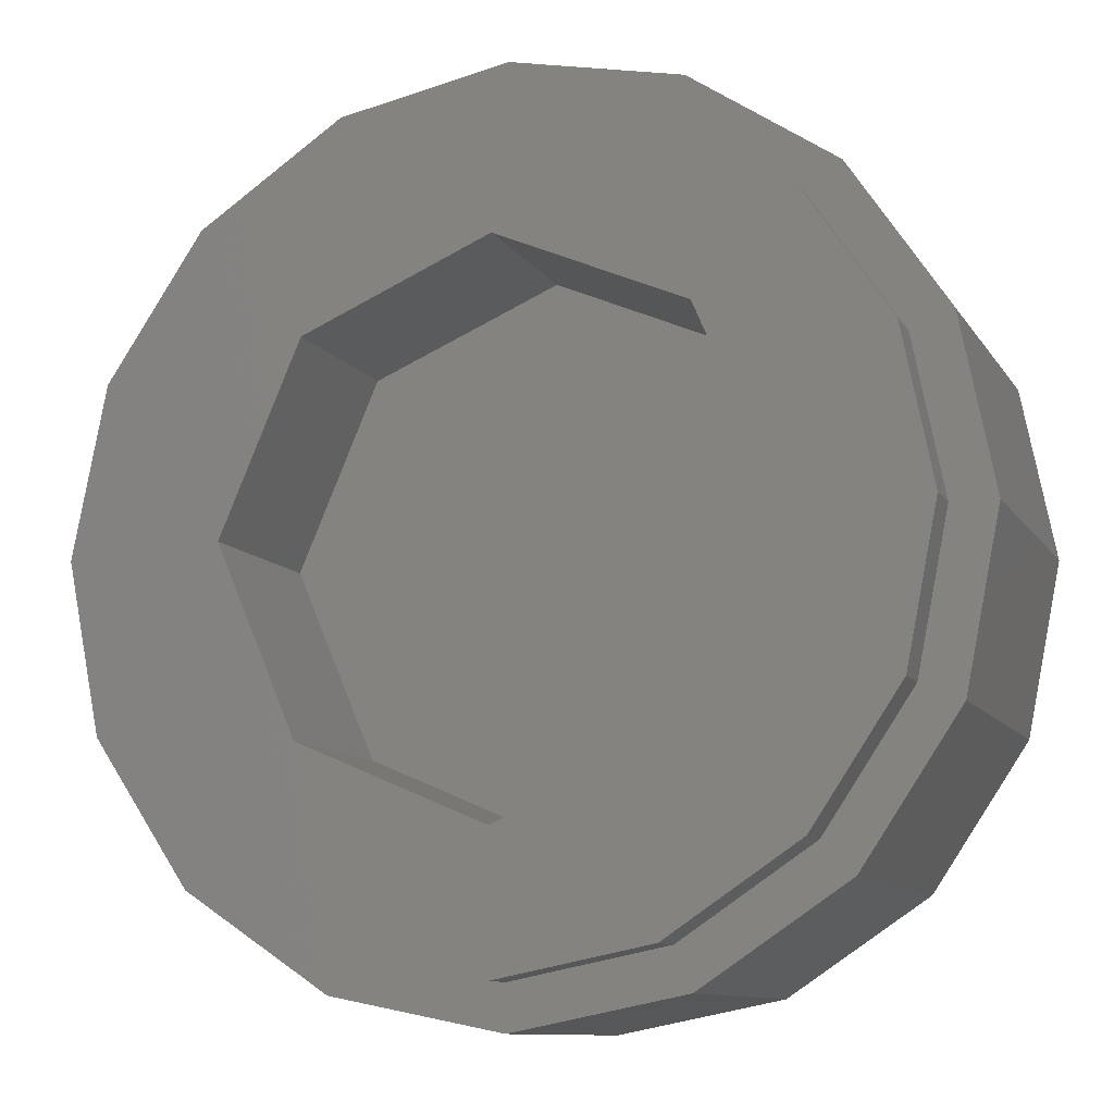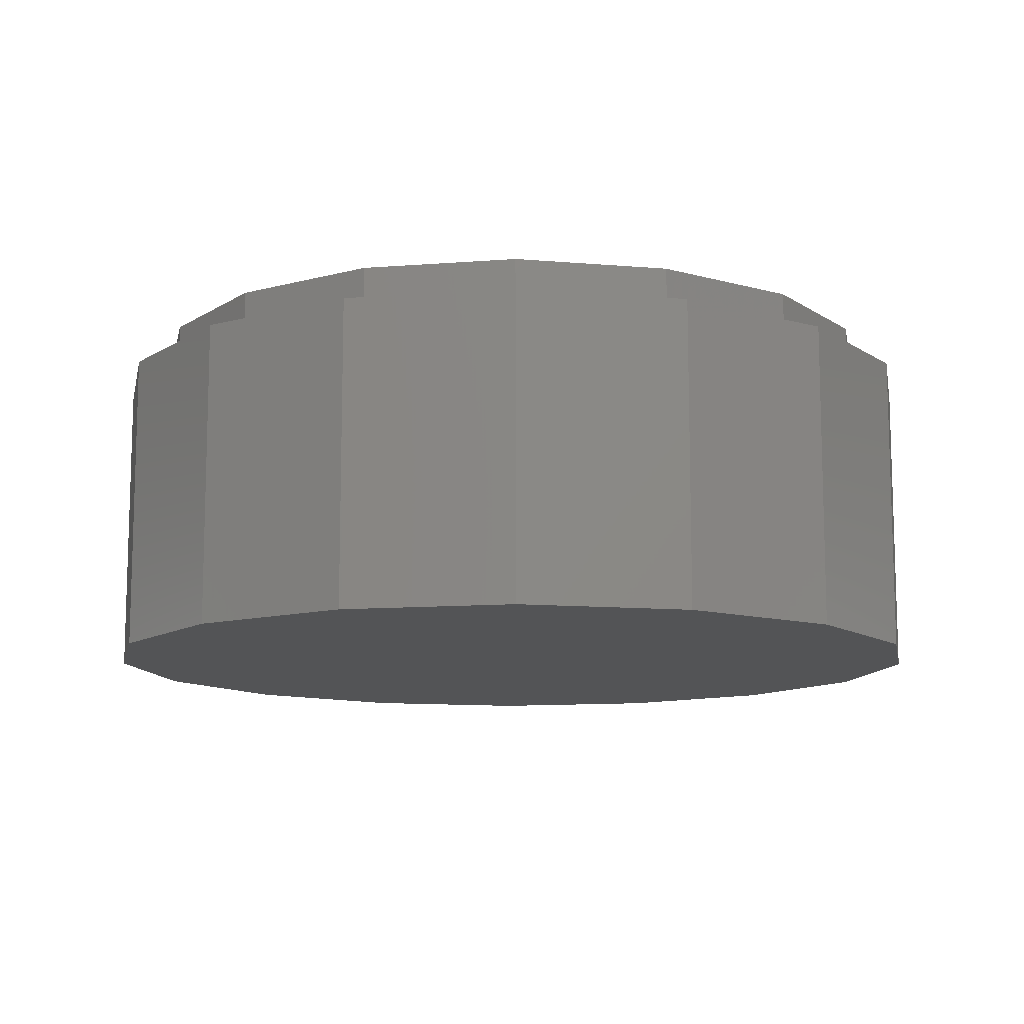
<metadata>
{"format":"stl","ext":"stl","renderer":"f3d","projection":"perspective","resolution":1024,"background":"white","views":[{"elev":-10.4,"azim":-160.5,"up":"+Z"},{"elev":-11.3,"azim":-23.0,"up":"+Y"}]}
</metadata>
<code>
# stl→obj: 396 verts, 756 faces
v -0.13 0 0.062
v -0.086 0 0.07
v -0.108 0 0.096
v -0.126 0 0.126
v -0.168 0 0.054
v -0.136 0 0.154
v -0.2 0 0.04
v -0.14 0 0.178
v -0.3326 0 0.1378
v -0.138 0 0.206
v -0.2546 0 0.2546
v -0.132 0 0.232
v -0.12 0 0.256
v -0.1378 0 0.3326
v -0.104 0 0.274
v -0.084 0 0.286
v -0.062 0 0.29
v 0 0 0.36
v -0.04 0 0.288
v -0.016 0 0.282
v 0.004 0 0.272
v 0.082 0 0.27
v 0.02 0 0.258
v 0.034 0 0.242
v 0.052 0 0.256
v 0.11 0 0.276
v 0.1378 0 0.3326
v 0.132 0 0.274
v 0.152 0 0.268
v 0.17 0 0.258
v 0.2546 0 0.2546
v 0.184 0 0.242
v 0.194 0 0.224
v 0.1765 0 0.0822
v 0.178 0 0.108
v 0.162 0 0.086
v 0.2105 0 0.06812
v 0.188 0 0.124
v 0.2318 0 0.0518
v 0.244 0 0.064
v 0.266 0 0.076
v 0.198 0 0.146
v 0.29 0 0.084
v 0.202 0 0.17
v 0.3326 0 0.1378
v 0.2 0 0.198
v 0.306 0 0.086
v 0.316 0 0.084
v 0.32 0 0.076
v 0.36 0 0
v 0.318 0 0.068
v 0.2508 0 0.03128
v 0.2621 0 0.01652
v 0.28 0 0.05
v 0.262 0 0.04
v 0.2762 0 -0.01752
v 0.298 0 0.058
v 0.31 0 0.062
v 0.281 0 -0.054
v 0.3326 0 -0.1378
v 0.2762 0 -0.09048
v 0.2621 0 -0.1245
v 0.2397 0 -0.1537
v 0.2546 0 -0.2546
v 0.2105 0 -0.1761
v 0.098 0 -0.188
v 0.072 0 -0.212
v 0.1378 0 -0.3326
v 0.1035 0 -0.1902
v 0.14 0 -0.195
v 0.1765 0 -0.1902
v -0.034 0 -0.274
v 0 0 -0.36
v 0.006 0 -0.258
v 0.036 0 -0.238
v -0.114 0 -0.278
v -0.1378 0 -0.3326
v -0.076 0 -0.28
v -0.222 0 -0.22
v -0.2546 0 -0.2546
v -0.192 0 -0.246
v -0.158 0 -0.266
v -0.244 0 -0.19
v -0.3326 0 -0.1378
v -0.268 0 -0.126
v -0.258 0 -0.16
v -0.272 0 -0.088
v -0.36 0 0
v -0.27 0 -0.058
v -0.26 0 -0.026
v -0.244 0 0
v -0.224 0 0.022
v -0.154 0 -0.238
v -0.172 0 -0.202
v -0.208 0 -0.194
v -0.184 0 -0.218
v -0.184 0 -0.176
v -0.228 0 -0.166
v -0.192 0 -0.152
v -0.24 0 -0.138
v -0.198 0 -0.126
v -0.244 0 -0.11
v -0.2 0 -0.094
v -0.242 0 -0.082
v -0.198 0 -0.062
v -0.236 0 -0.056
v -0.194 0 -0.034
v -0.224 0 -0.028
v -0.188 0 -0.014
v -0.21 0 -0.008
v -0.18 0 0.01
v -0.19 0 0.014
v -0.022 0 -0.244
v 0.01 0 -0.19
v -0.06 0 -0.208
v -0.04 0 -0.23
v -0.006 0 -0.17
v -0.074 0 -0.188
v -0.018 0 -0.152
v -0.084 0 -0.166
v -0.028 0 -0.13
v -0.092 0 -0.14
v -0.036 0 -0.102
v -0.098 0 -0.108
v -0.04 0 -0.068
v -0.1 0 -0.076
v -0.04 0 -0.046
v -0.1 0 -0.04
v -0.036 0 -0.014
v -0.096 0 -0.008
v -0.03 0 0.01
v -0.092 0 0.018
v -0.068 0 0.05
v -0.084 0 0.042
v -0.04 0 0.048
v -0.052 0 0.05
v -0.024 0 0.032
v -0.028 0 0.04
v 0.006 0 0.054
v 0.02 0 0.074
v 0.028 0 0.098
v -0.022 0 0.064
v -0.084 0 0.108
v -0.056 0 0.084
v 0.034 0 0.132
v 0.034 0 0.164
v -0.114 0 0.162
v -0.104 0 0.134
v 0.03 0 0.19
v 0.022 0 0.216
v -0.114 0 0.212
v -0.116 0 0.188
v 0.006 0 0.236
v -0.014 0 0.25
v -0.042 0 0.262
v -0.108 0 0.234
v -0.068 0 0.264
v -0.092 0 0.256
v 0.036 0 0.076
v 0.052 0 0.072
v 0.078 0 0.072
v 0.042 0 0.096
v 0.104 0 0.078
v 0.046 0 0.114
v 0.124 0 0.088
v 0.126 0 0.11
v 0.158 0 0.234
v 0.14 0 0.246
v 0.118 0 0.252
v 0.042 0 0.2
v 0.094 0 0.248
v 0.068 0 0.238
v 0.052 0 0.228
v 0.038 0 0.216
v 0.05976 0 0.02624
v 0.05976 0 -0.1342
v 0.026 0 -0.208
v 0.08328 0 -0.1523
v 0.1106 0 -0.1636
v 0.04172 0 0.00276
v 0.0304 0 -0.02464
v 0.02652 0 -0.054
v 0.0304 0 -0.08336
v 0.04172 0 -0.1108
v 0.08328 0 0.04428
v 0.1106 0 0.0556
v 0.14 0 0.05948
v 0.048 0 0.14
v 0.048 0 0.166
v 0.046 0 0.182
v 0.17 0 0.22
v 0.176 0 0.202
v 0.18 0 0.18
v 0.176 0 0.156
v 0.162 0 0.128
v 0.1694 0 0.0556
v 0.1968 0 0.04428
v 0.2202 0 0.02624
v 0.2383 0 0.00276
v 0.2496 0 -0.02464
v 0.2535 0 -0.054
v 0.2496 0 -0.08336
v 0.14 0 -0.1675
v 0.1694 0 -0.1636
v 0.1968 0 -0.1523
v 0.2202 0 -0.1342
v 0.2383 0 -0.1108
v 0.15 0 0.134
v 0.146 0 0.156
v 0.126 0 0.13
v 0.142 0 0.172
v 0.124 0 0.152
v 0.12 0 0.174
v 0.12 0 0.166
v 0.138 0 0.178
v 0.128 0 0.18
v 0.1522 0 0.1133
v 0.1112 0 -0.026
v 0.1124 0 -0.0304
v 0.1156 0 -0.03364
v 0.1124 0 -0.0216
v 0.12 0 -0.0172
v 0.1156 0 -0.01836
v 0.12 0 -0.0348
v 0.1244 0 -0.03364
v 0.1276 0 -0.0216
v 0.1244 0 -0.01836
v 0.1276 0 -0.0304
v 0.1288 0 -0.026
v 0.07668 0 -0.01172
v 0.08592 0 0.00208
v 0.116 0 0.01456
v 0.09972 0 0.01132
v 0.1323 0 0.01132
v 0.1461 0 0.00208
v 0.1553 0 -0.01172
v 0.1582 0 -0.0264
v 0.1323 0 -0.06732
v 0.1461 0 -0.05808
v 0.116 0 -0.07056
v 0.09972 0 -0.06732
v 0.08592 0 -0.05808
v 0.07668 0 -0.04428
v 0.07344 0 -0.028
v 0.1892 0 -0.048
v 0.1904 0 -0.0524
v 0.1936 0 -0.05564
v 0.1904 0 -0.0436
v 0.198 0 -0.0392
v 0.1936 0 -0.04036
v 0.198 0 -0.0568
v 0.2024 0 -0.05564
v 0.2056 0 -0.0436
v 0.2024 0 -0.04036
v 0.2056 0 -0.0524
v 0.2068 0 -0.048
v 0.1777 0 -0.00868
v 0.1639 0 -0.01792
v 0.194 0 -0.00544
v 0.2103 0 -0.00868
v 0.2241 0 -0.01792
v 0.2333 0 -0.03172
v 0.2333 0 -0.06428
v 0.2366 0 -0.048
v 0.2241 0 -0.07808
v 0.2103 0 -0.08732
v 0.194 0 -0.09056
v 0.1777 0 -0.08732
v 0.1639 0 -0.07808
v 0.1547 0 -0.06428
v 0.1518 0 -0.0496
v 0.086 0 -0.092
v 0.086 0 -0.11
v 0.092 0 -0.124
v 0.102 0 -0.102
v 0.106 0 -0.134
v 0.124 0 -0.112
v 0.126 0 -0.14
v 0.142 0 -0.14
v 0.158 0 -0.136
v 0.146 0 -0.118
v 0.166 0 -0.128
v 0.17 0 -0.12
v 0.008 0 -0.226
v 0.168 0.32 0.168
v 0.2956 0.32 0.1225
v 0.32 0.32 0
v 0.24 0.32 0
v 0 0.32 0.24
v 0.2263 0.32 0.2263
v 0 0.32 0.32
v 0.1225 0.32 0.2956
v -0.168 0.32 0.168
v -0.1225 0.32 0.2956
v -0.24 0.32 0
v -0.2263 0.32 0.2263
v -0.32 0.32 0
v -0.2956 0.32 0.1225
v -0.168 0.32 -0.168
v -0.2956 0.32 -0.1225
v 0 0.32 -0.24
v -0.2263 0.32 -0.2263
v 0 0.32 -0.32
v -0.1225 0.32 -0.2956
v 0.168 0.32 -0.168
v 0.1225 0.32 -0.2956
v 0.2263 0.32 -0.2263
v 0.2956 0.32 -0.1225
v -0.24 0.16 0
v -0.168 0.16 0.168
v 0 0.16 0.24
v 0.168 0.16 0.168
v -0.168 0.16 -0.168
v 0.24 0.16 0
v 0.168 0.16 -0.168
v 0 0.16 -0.24
v -0.36 0.32 0
v -0.3326 0.32 0.1378
v -0.2546 0.32 0.2546
v -0.1378 0.32 0.3326
v 0 0.32 0.36
v 0.1378 0.32 0.3326
v 0.2546 0.32 0.2546
v 0.3326 0.32 0.1378
v 0.36 0.32 -0
v 0.32 0.32 -0
v 0.3326 0.32 -0.1378
v 0.2546 0.32 -0.2546
v 0.1378 0.32 -0.3326
v -0 0.32 -0.36
v -0 0.32 -0.32
v -0.1378 0.32 -0.3326
v -0.2546 0.32 -0.2546
v -0.3326 0.32 -0.1378
v 0.36 0.28 0
v 0.36 0.32 0
v 0.3326 0.28 0.1378
v 0.2546 0.28 0.2546
v 0.1378 0.28 0.3326
v -0 0.32 0.36
v -0 0.28 0.36
v -0.1378 0.28 0.3326
v -0.2546 0.28 0.2546
v -0.3326 0.28 0.1378
v -0.36 0.32 -0
v -0.36 0.28 -0
v -0.3326 0.28 -0.1378
v -0.2546 0.28 -0.2546
v -0.1378 0.28 -0.3326
v 0 0.32 -0.36
v 0 0.28 -0.36
v 0.1378 0.28 -0.3326
v 0.2546 0.28 -0.2546
v 0.3326 0.28 -0.1378
v -0.36 0.28 0
v -0.4 0.28 0
v -0.3696 0.28 0.1531
v -0.2828 0.28 0.2828
v -0.1531 0.28 0.3696
v 0 0.28 0.4
v 0 0.28 0.36
v 0.1531 0.28 0.3696
v 0.2828 0.28 0.2828
v 0.3696 0.28 0.1531
v 0.4 0.28 -0
v 0.36 0.28 -0
v 0.3696 0.28 -0.1531
v 0.2828 0.28 -0.2828
v 0.1531 0.28 -0.3696
v -0 0.28 -0.4
v -0 0.28 -0.36
v -0.1531 0.28 -0.3696
v -0.2828 0.28 -0.2828
v -0.3696 0.28 -0.1531
v 0.4 0 0
v 0.4 0.28 0
v 0.3696 0 0.1531
v 0.2828 0 0.2828
v 0.1531 0 0.3696
v -0 0.28 0.4
v -0 0 0.4
v -0.1531 0 0.3696
v -0.2828 0 0.2828
v -0.3696 0 0.1531
v -0.4 0.28 -0
v -0.4 0 -0
v -0.3696 0 -0.1531
v -0.2828 0 -0.2828
v -0.1531 0 -0.3696
v 0 0.28 -0.4
v 0 0 -0.4
v 0.1531 0 -0.3696
v 0.2828 0 -0.2828
v 0.3696 0 -0.1531
v -0 0 0.36
v -0.36 0 -0
f 1 2 3
f 1 3 4
f 4 5 1
f 5 4 6
f 6 7 5
f 7 6 8
f 8 9 7
f 9 8 10
f 10 11 9
f 12 11 10
f 12 13 14
f 14 11 12
f 14 13 15
f 14 15 16
f 16 17 18
f 18 14 16
f 17 19 18
f 19 20 18
f 20 21 22
f 22 18 20
f 23 24 25
f 23 25 22
f 22 21 23
f 18 22 26
f 26 27 18
f 26 28 27
f 28 29 27
f 29 30 31
f 31 27 29
f 31 30 32
f 33 31 32
f 34 35 36
f 34 37 38
f 38 35 34
f 38 37 39
f 39 40 38
f 38 40 41
f 41 42 38
f 42 41 43
f 43 44 42
f 43 45 46
f 46 44 43
f 45 31 33
f 33 46 45
f 47 45 43
f 48 45 47
f 48 49 50
f 50 45 48
f 49 51 50
f 52 53 54
f 54 55 52
f 53 56 57
f 57 54 53
f 56 50 58
f 58 57 56
f 51 58 50
f 56 59 60
f 60 50 56
f 61 60 59
f 62 60 61
f 62 63 64
f 64 60 62
f 63 65 64
f 66 67 68
f 68 69 66
f 69 68 70
f 70 68 64
f 64 71 70
f 64 65 71
f 72 73 68
f 68 74 72
f 68 75 74
f 68 67 75
f 76 77 73
f 73 78 76
f 72 78 73
f 79 80 81
f 81 80 77
f 77 82 81
f 77 76 82
f 79 83 84
f 84 80 79
f 85 84 86
f 84 83 86
f 85 87 88
f 88 84 85
f 88 87 89
f 88 89 90
f 90 91 9
f 9 88 90
f 91 92 9
f 92 7 9
f 93 94 95
f 95 96 93
f 94 97 98
f 98 95 94
f 97 99 100
f 100 98 97
f 99 101 102
f 102 100 99
f 102 101 103
f 103 104 102
f 104 103 105
f 105 106 104
f 106 105 107
f 107 108 106
f 108 107 109
f 109 110 108
f 110 109 111
f 111 112 110
f 113 114 115
f 115 116 113
f 114 117 118
f 118 115 114
f 117 119 120
f 120 118 117
f 120 119 121
f 121 122 120
f 122 121 123
f 123 124 122
f 124 123 125
f 125 126 124
f 126 125 127
f 127 128 126
f 128 127 129
f 129 130 128
f 130 129 131
f 131 132 130
f 132 131 133
f 133 134 132
f 133 131 135
f 135 136 133
f 135 131 137
f 137 138 135
f 139 140 141
f 141 142 139
f 142 141 143
f 143 144 142
f 141 145 146
f 146 143 141
f 143 146 147
f 147 148 143
f 146 149 150
f 150 147 146
f 147 150 151
f 151 152 147
f 150 153 154
f 154 151 150
f 151 154 155
f 155 156 151
f 156 155 157
f 157 158 156
f 159 160 161
f 161 162 159
f 162 161 163
f 163 164 162
f 163 165 166
f 166 164 163
f 167 168 169
f 169 170 167
f 169 171 172
f 172 170 169
f 172 173 174
f 174 170 172
f 111 109 130
f 130 132 111
f 109 107 128
f 128 130 109
f 107 105 126
f 126 128 107
f 105 103 124
f 124 126 105
f 103 101 99
f 99 124 103
f 124 99 97
f 97 122 124
f 122 97 94
f 94 120 122
f 120 94 93
f 93 118 120
f 93 115 118
f 93 116 115
f 116 93 78
f 78 113 116
f 132 134 112
f 112 111 132
f 112 134 5
f 5 7 112
f 5 134 2
f 2 1 5
f 134 133 144
f 144 2 134
f 133 136 142
f 142 144 133
f 135 142 136
f 135 138 139
f 139 142 135
f 138 137 175
f 175 139 138
f 7 92 110
f 110 112 7
f 92 91 108
f 108 110 92
f 91 90 106
f 106 108 91
f 90 89 104
f 104 106 90
f 89 87 102
f 102 104 89
f 87 85 100
f 100 102 87
f 85 86 98
f 98 100 85
f 86 83 95
f 95 98 86
f 83 79 96
f 96 95 83
f 79 81 93
f 93 96 79
f 81 82 76
f 76 93 81
f 76 78 93
f 78 72 74
f 74 113 78
f 75 67 176
f 176 177 75
f 176 67 66
f 66 178 176
f 178 66 69
f 69 179 178
f 175 137 131
f 131 180 175
f 180 131 129
f 129 181 180
f 129 127 182
f 182 181 129
f 127 125 183
f 183 182 127
f 125 123 184
f 184 183 125
f 123 121 119
f 119 184 123
f 184 119 117
f 117 176 184
f 117 114 177
f 177 176 117
f 140 139 175
f 175 159 140
f 159 175 185
f 185 160 159
f 160 185 186
f 186 161 160
f 161 186 187
f 187 163 161
f 140 159 162
f 162 141 140
f 162 164 145
f 145 141 162
f 164 188 146
f 146 145 164
f 188 189 190
f 190 146 188
f 146 190 170
f 170 149 146
f 149 170 174
f 174 150 149
f 150 174 173
f 173 24 150
f 144 143 3
f 3 2 144
f 143 148 4
f 4 3 143
f 4 148 147
f 147 6 4
f 6 147 152
f 152 8 6
f 8 152 151
f 151 10 8
f 10 151 156
f 156 12 10
f 12 156 158
f 158 13 12
f 13 158 16
f 16 15 13
f 158 157 17
f 17 16 158
f 17 157 155
f 155 19 17
f 19 155 21
f 21 20 19
f 155 154 23
f 23 21 155
f 154 153 24
f 24 23 154
f 153 150 24
f 173 172 25
f 25 24 173
f 25 172 171
f 171 22 25
f 22 171 169
f 169 26 22
f 26 169 29
f 29 28 26
f 169 168 30
f 30 29 169
f 168 167 32
f 32 30 168
f 167 191 33
f 33 32 167
f 191 192 46
f 46 33 191
f 192 193 44
f 44 46 192
f 193 194 42
f 42 44 193
f 194 195 38
f 38 42 194
f 187 196 34
f 34 36 187
f 196 197 37
f 37 34 196
f 198 199 56
f 56 53 198
f 199 200 59
f 59 56 199
f 200 201 61
f 61 59 200
f 201 202 62
f 62 61 201
f 69 70 71
f 71 203 69
f 203 71 65
f 65 204 203
f 204 65 205
f 205 65 63
f 63 206 205
f 206 63 62
f 62 207 206
f 202 207 62
f 69 203 179
f 163 187 36
f 36 165 163
f 40 55 54
f 54 41 40
f 41 54 57
f 57 43 41
f 43 57 58
f 58 47 43
f 47 58 49
f 49 48 47
f 58 51 49
f 40 39 52
f 52 55 40
f 37 197 198
f 198 39 37
f 39 198 53
f 53 52 39
f 166 208 209
f 209 210 166
f 210 209 211
f 211 212 210
f 212 211 213
f 213 214 212
f 211 215 216
f 216 213 211
f 217 208 166
f 165 36 217
f 217 166 165
f 36 35 195
f 195 217 36
f 35 38 195
f 213 216 167
f 167 170 213
f 167 216 215
f 215 191 167
f 191 215 211
f 211 192 191
f 192 211 194
f 194 193 192
f 211 209 195
f 195 194 211
f 208 195 209
f 217 195 208
f 170 190 214
f 214 213 170
f 190 189 212
f 212 214 190
f 189 188 210
f 210 212 189
f 188 164 166
f 166 210 188
f 218 219 220
f 220 221 218
f 221 220 222
f 222 223 221
f 220 224 225
f 225 222 220
f 222 225 226
f 226 227 222
f 225 228 229
f 229 226 225
f 230 221 223
f 223 231 230
f 231 223 232
f 232 233 231
f 223 222 234
f 234 232 223
f 222 227 235
f 235 234 222
f 227 226 236
f 236 235 227
f 226 229 237
f 237 236 226
f 228 225 238
f 238 239 228
f 225 224 240
f 240 238 225
f 240 224 220
f 220 241 240
f 241 220 219
f 219 242 241
f 242 219 218
f 218 243 242
f 243 218 221
f 221 244 243
f 221 230 244
f 245 246 247
f 247 248 245
f 248 247 249
f 249 250 248
f 247 251 252
f 252 249 247
f 249 252 253
f 253 254 249
f 252 255 256
f 256 253 252
f 248 250 257
f 257 258 248
f 257 250 249
f 249 259 257
f 259 249 254
f 254 260 259
f 260 254 253
f 253 261 260
f 261 253 256
f 256 262 261
f 262 256 263
f 263 264 262
f 256 255 265
f 265 263 256
f 255 252 266
f 266 265 255
f 252 251 267
f 267 266 252
f 267 251 247
f 247 268 267
f 268 247 246
f 246 269 268
f 269 246 245
f 245 270 269
f 229 228 271
f 271 237 229
f 258 237 245
f 245 248 258
f 237 271 270
f 270 245 237
f 271 228 239
f 272 273 274
f 274 275 272
f 274 276 277
f 277 275 274
f 276 278 279
f 279 277 276
f 277 279 280
f 280 281 277
f 280 282 283
f 283 281 280
f 237 258 196
f 196 236 237
f 258 257 197
f 197 196 258
f 257 259 198
f 198 197 257
f 259 260 199
f 199 198 259
f 260 261 200
f 200 199 260
f 261 262 201
f 201 200 261
f 264 201 262
f 264 263 202
f 202 201 264
f 263 265 207
f 207 202 263
f 265 266 206
f 206 207 265
f 266 267 205
f 205 206 266
f 205 267 268
f 268 283 205
f 283 268 269
f 269 281 283
f 281 269 238
f 238 277 281
f 269 270 239
f 239 238 269
f 270 271 239
f 238 240 275
f 275 277 238
f 240 241 272
f 272 275 240
f 241 242 183
f 183 272 241
f 242 243 182
f 182 183 242
f 182 243 244
f 244 181 182
f 181 244 230
f 230 180 181
f 180 230 231
f 231 175 180
f 175 231 233
f 233 185 175
f 185 233 232
f 232 186 185
f 186 232 234
f 234 187 186
f 187 234 235
f 235 196 187
f 235 236 196
f 184 273 272
f 272 183 184
f 184 176 274
f 274 273 184
f 176 178 276
f 276 274 176
f 178 179 278
f 278 276 178
f 179 203 279
f 279 278 179
f 203 204 280
f 280 279 203
f 204 205 282
f 282 280 204
f 205 283 282
f 114 113 284
f 284 177 114
f 113 74 75
f 75 284 113
f 284 75 177
f 285 286 287
f 285 287 288
f 285 289 290
f 285 290 286
f 289 291 292
f 289 292 290
f 293 294 291
f 293 291 289
f 293 295 296
f 293 296 294
f 295 297 298
f 295 298 296
f 299 300 297
f 299 297 295
f 299 301 302
f 299 302 300
f 301 303 304
f 301 304 302
f 305 306 303
f 305 303 301
f 305 288 307
f 305 307 306
f 288 287 308
f 288 308 307
f 309 310 311
f 309 311 312
f 313 309 312
f 313 312 314
f 314 315 316
f 314 316 313
f 285 288 314
f 285 314 312
f 289 285 312
f 289 312 311
f 293 289 311
f 293 311 310
f 295 293 310
f 295 310 309
f 299 295 309
f 299 309 313
f 301 299 313
f 301 313 316
f 305 301 316
f 305 316 315
f 288 305 315
f 288 315 314
f 297 317 318
f 297 318 298
f 298 318 319
f 298 319 296
f 296 319 320
f 296 320 294
f 294 320 321
f 294 321 291
f 291 321 322
f 291 322 292
f 292 322 323
f 292 323 290
f 290 323 324
f 290 324 286
f 286 324 325
f 286 325 326
f 326 325 327
f 326 327 308
f 308 327 328
f 308 328 307
f 307 328 329
f 307 329 306
f 306 329 330
f 306 330 331
f 331 330 332
f 331 332 304
f 304 332 333
f 304 333 302
f 302 333 334
f 302 334 300
f 300 334 317
f 300 317 297
f 335 336 324
f 335 324 337
f 337 324 323
f 337 323 338
f 338 323 322
f 338 322 339
f 339 322 340
f 339 340 341
f 341 340 320
f 341 320 342
f 342 320 319
f 342 319 343
f 343 319 318
f 343 318 344
f 344 318 345
f 344 345 346
f 346 345 334
f 346 334 347
f 347 334 333
f 347 333 348
f 348 333 332
f 348 332 349
f 349 332 350
f 349 350 351
f 351 350 329
f 351 329 352
f 352 329 328
f 352 328 353
f 353 328 327
f 353 327 354
f 354 327 336
f 354 336 335
f 355 356 357
f 355 357 344
f 344 357 358
f 344 358 343
f 343 358 359
f 343 359 342
f 342 359 360
f 342 360 361
f 361 360 362
f 361 362 339
f 339 362 363
f 339 363 338
f 338 363 364
f 338 364 337
f 337 364 365
f 337 365 366
f 366 365 367
f 366 367 354
f 354 367 368
f 354 368 353
f 353 368 369
f 353 369 352
f 352 369 370
f 352 370 371
f 371 370 372
f 371 372 349
f 349 372 373
f 349 373 348
f 348 373 374
f 348 374 347
f 347 374 356
f 347 356 355
f 375 376 364
f 375 364 377
f 377 364 363
f 377 363 378
f 378 363 362
f 378 362 379
f 379 362 380
f 379 380 381
f 381 380 359
f 381 359 382
f 382 359 358
f 382 358 383
f 383 358 357
f 383 357 384
f 384 357 385
f 384 385 386
f 386 385 374
f 386 374 387
f 387 374 373
f 387 373 388
f 388 373 372
f 388 372 389
f 389 372 390
f 389 390 391
f 391 390 369
f 391 369 392
f 392 369 368
f 392 368 393
f 393 368 367
f 393 367 394
f 394 367 376
f 394 376 375
f 50 375 377
f 50 377 45
f 45 377 378
f 45 378 31
f 31 378 379
f 31 379 27
f 27 379 381
f 27 381 395
f 395 381 382
f 395 382 14
f 14 382 383
f 14 383 11
f 11 383 384
f 11 384 9
f 9 384 386
f 9 386 396
f 396 386 387
f 396 387 84
f 84 387 388
f 84 388 80
f 80 388 389
f 80 389 77
f 77 389 391
f 77 391 73
f 73 391 392
f 73 392 68
f 68 392 393
f 68 393 64
f 64 393 394
f 64 394 60
f 60 394 375
f 60 375 50

</code>
